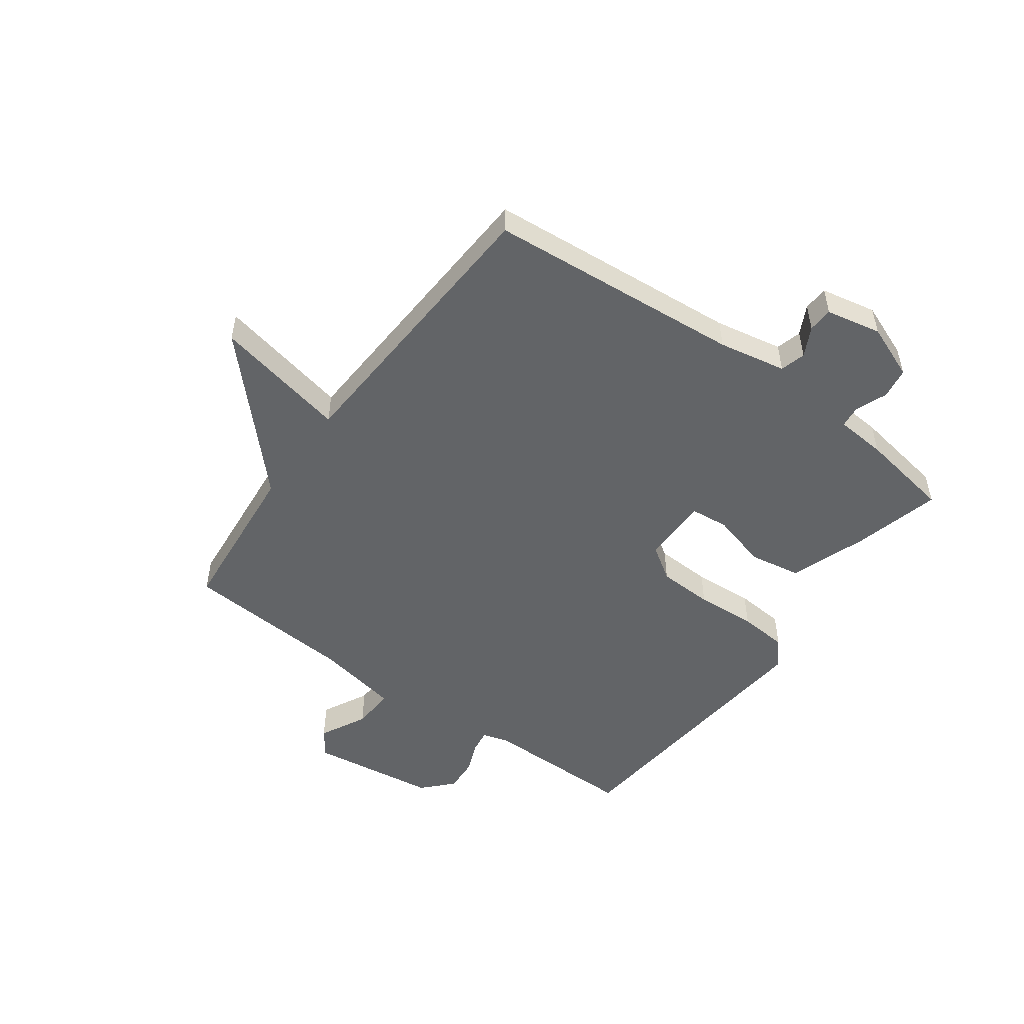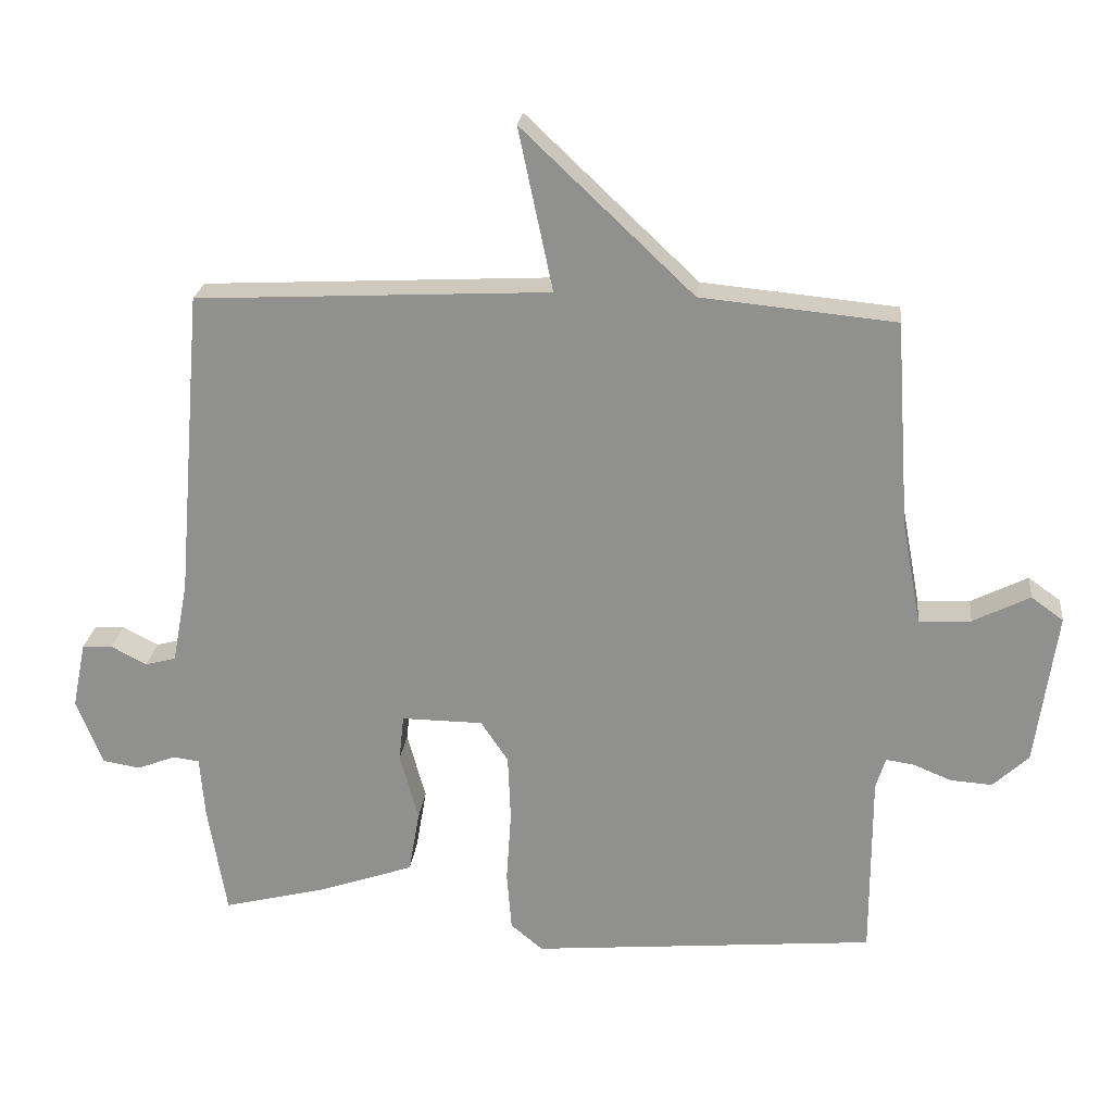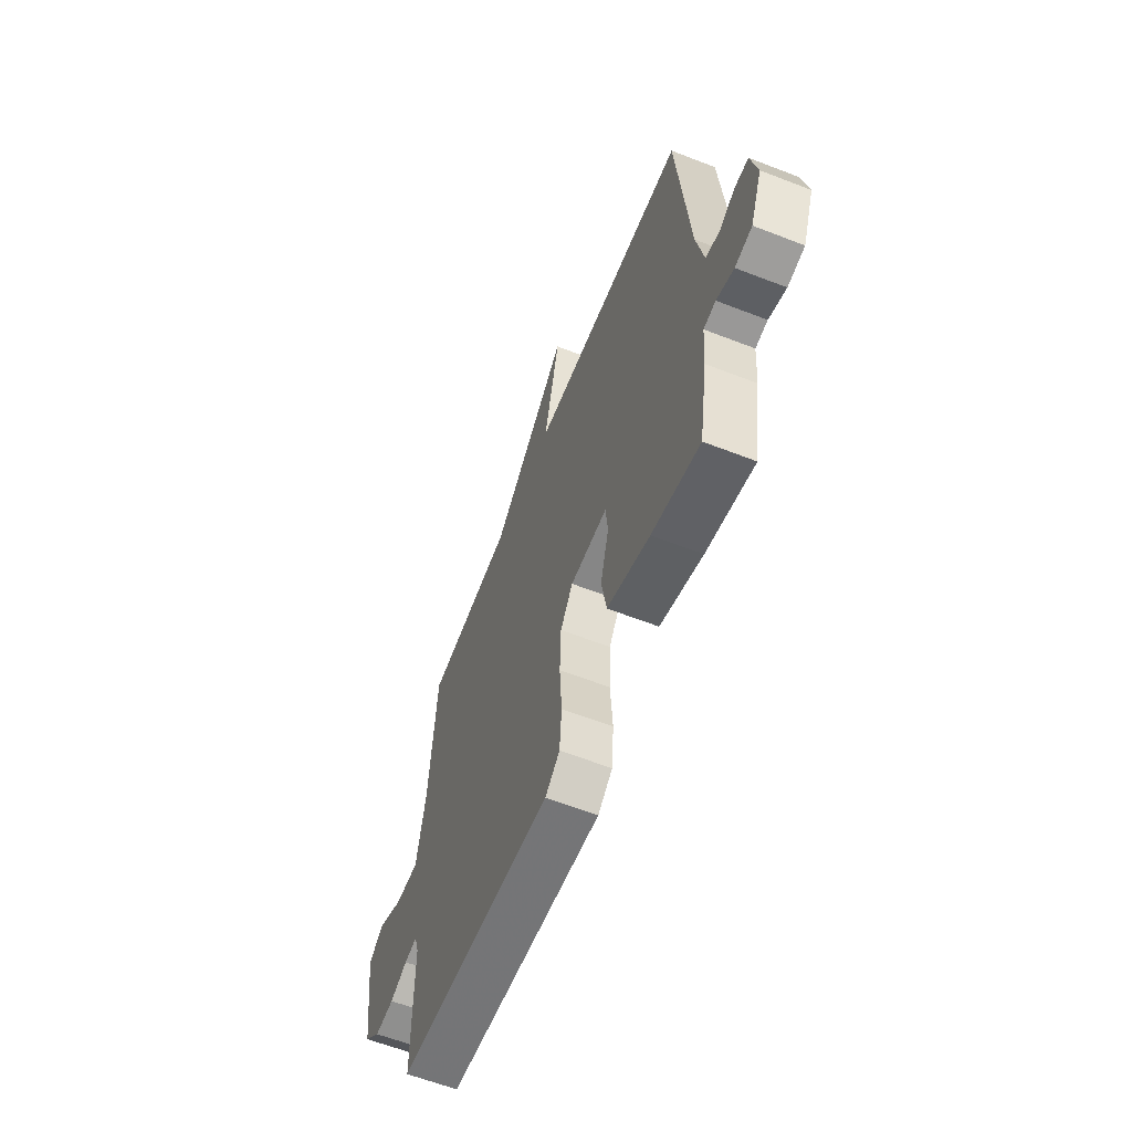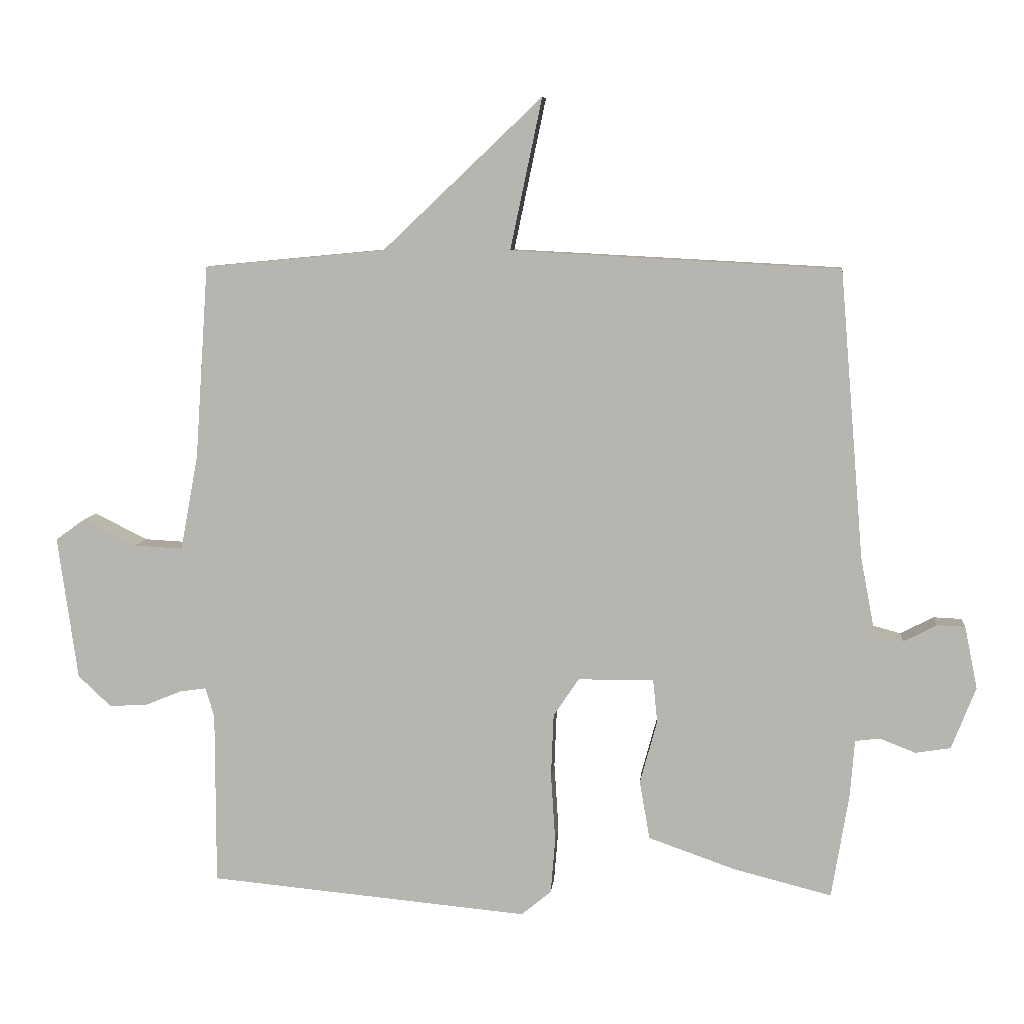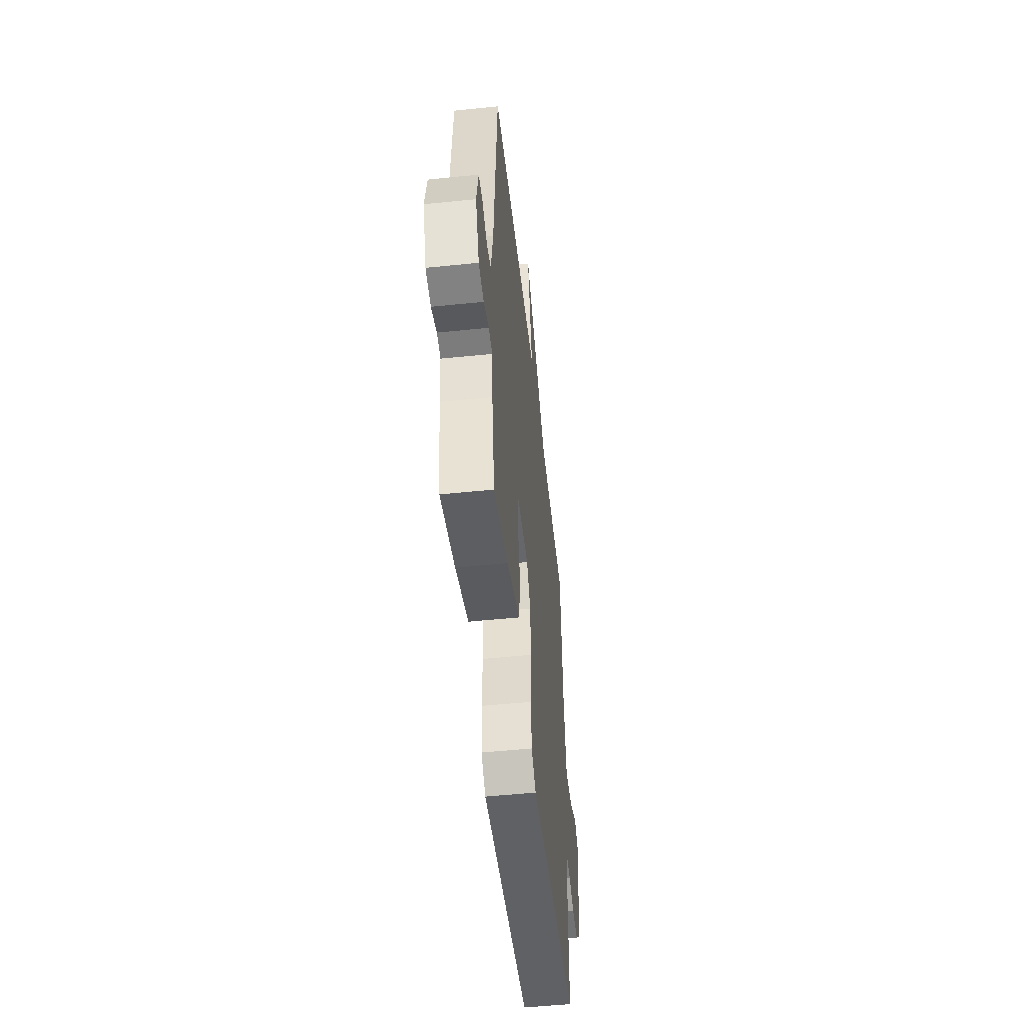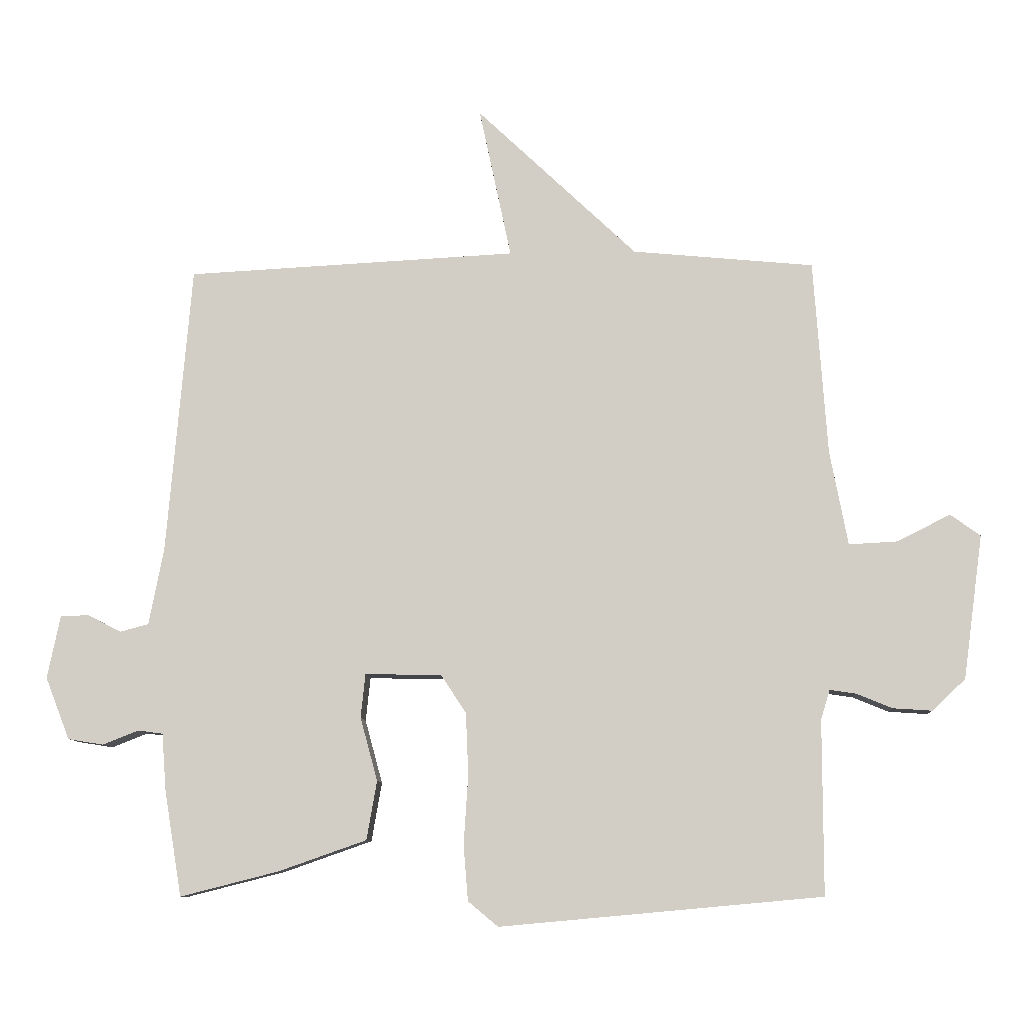
<metadata>
{"format":"obj","ext":"obj","renderer":"f3d","projection":"perspective","resolution":1024,"background":"white","views":[{"elev":-51.1,"azim":53.9,"up":"+Y"},{"elev":23.5,"azim":-173.7,"up":"+Z"},{"elev":-61.6,"azim":68.4,"up":"+Z"},{"elev":7.8,"azim":5.5,"up":"+Z"},{"elev":-51.7,"azim":96.4,"up":"+Z"},{"elev":-9.2,"azim":-176.8,"up":"+Z"}]}
</metadata>
<code>
v 0.5 0.07 0.5
v 0.538 0.07 0.048
v 0.561 0.07 -0.072
v 0.606 0.07 -0.084
v 0.658 0.07 -0.057
v 0.702 0.07 -0.059
v 0.722 0.07 -0.157
v 0.684 0.07 -0.254
v 0.629 0.07 -0.263
v 0.573 0.07 -0.241
v 0.534 0.07 -0.246
v 0.527 0.07 -0.336
v 0.5 0.07 -0.5
v 0.346 0.07 -0.461
v 0.209 0.07 -0.413
v 0.193 0.07 -0.321
v 0.22 0.07 -0.222
v 0.213 0.07 -0.154
v 0.094 0.07 -0.155
v 0.054 0.07 -0.215
v 0.05 0.07 -0.313
v 0.057 0.07 -0.42
v 0.05 0.07 -0.507
v 0.003 0.07 -0.546
v -0.5 0.07 -0.5
v -0.5 0.07 -0.228
v -0.514 0.07 -0.182
v -0.555 0.07 -0.188
v -0.611 0.07 -0.211
v -0.672 0.07 -0.215
v -0.724 0.07 -0.166
v -0.755 0.07 0.059
v -0.708 0.07 0.093
v -0.625 0.07 0.051
v -0.549 0.07 0.047
v -0.521 0.07 0.196
v -0.5 0.07 0.5
v -0.216 0.07 0.527
v 0.034 0.07 0.764
v -0.016 0.07 0.527
v 0.5 0 0.5
v 0.538 0 0.048
v 0.561 0 -0.072
v 0.606 0 -0.084
v 0.658 0 -0.057
v 0.702 0 -0.059
v 0.722 0 -0.157
v 0.684 0 -0.254
v 0.629 0 -0.263
v 0.573 0 -0.241
v 0.534 0 -0.246
v 0.527 0 -0.336
v 0.5 0 -0.5
v 0.346 0 -0.461
v 0.209 0 -0.413
v 0.193 0 -0.321
v 0.22 0 -0.222
v 0.213 0 -0.154
v 0.094 0 -0.155
v 0.054 0 -0.215
v 0.05 0 -0.313
v 0.057 0 -0.42
v 0.05 0 -0.507
v 0.003 0 -0.546
v -0.5 0 -0.5
v -0.5 0 -0.228
v -0.514 0 -0.182
v -0.555 0 -0.188
v -0.611 0 -0.211
v -0.672 0 -0.215
v -0.724 0 -0.166
v -0.755 0 0.059
v -0.708 0 0.093
v -0.625 0 0.051
v -0.549 0 0.047
v -0.521 0 0.196
v -0.5 0 0.5
v -0.216 0 0.527
v 0.034 0 0.764
v -0.016 0 0.527
f 38 39 40
f 40 1 2
f 38 40 2
f 37 38 2
f 36 37 2
f 35 36 2 3
f 34 35 3 4
f 32 33 34
f 31 32 34
f 30 31 34
f 29 30 34
f 28 29 34
f 27 28 34
f 27 34 4
f 26 27 4
f 24 25 26
f 23 24 26
f 22 23 26
f 21 22 26
f 20 21 26
f 19 20 26
f 19 26 4
f 18 19 4
f 17 18 4
f 15 16 17
f 14 15 17
f 13 14 17
f 12 13 17
f 11 12 17
f 10 11 17 4
f 8 9 10
f 7 8 10
f 6 7 10
f 5 6 10
f 4 5 10
f 80 79 78
f 42 41 80
f 42 80 78
f 42 78 77
f 42 77 76
f 43 42 76 75
f 44 43 75 74
f 74 73 72
f 74 72 71
f 74 71 70
f 74 70 69
f 74 69 68
f 74 68 67
f 44 74 67
f 44 67 66
f 66 65 64
f 66 64 63
f 66 63 62
f 66 62 61
f 66 61 60
f 66 60 59
f 44 66 59
f 44 59 58
f 44 58 57
f 57 56 55
f 57 55 54
f 57 54 53
f 57 53 52
f 57 52 51
f 44 57 51 50
f 50 49 48
f 50 48 47
f 50 47 46
f 50 46 45
f 50 45 44
f 1 41 42 2
f 2 42 43 3
f 3 43 44 4
f 4 44 45 5
f 5 45 46 6
f 6 46 47 7
f 7 47 48 8
f 8 48 49 9
f 9 49 50 10
f 10 50 51 11
f 11 51 52 12
f 12 52 53 13
f 13 53 54 14
f 14 54 55 15
f 15 55 56 16
f 16 56 57 17
f 17 57 58 18
f 18 58 59 19
f 19 59 60 20
f 20 60 61 21
f 21 61 62 22
f 22 62 63 23
f 23 63 64 24
f 24 64 65 25
f 25 65 66 26
f 26 66 67 27
f 27 67 68 28
f 28 68 69 29
f 29 69 70 30
f 30 70 71 31
f 31 71 72 32
f 32 72 73 33
f 33 73 74 34
f 34 74 75 35
f 35 75 76 36
f 36 76 77 37
f 37 77 78 38
f 38 78 79 39
f 39 79 80 40
f 40 80 41 1

</code>
